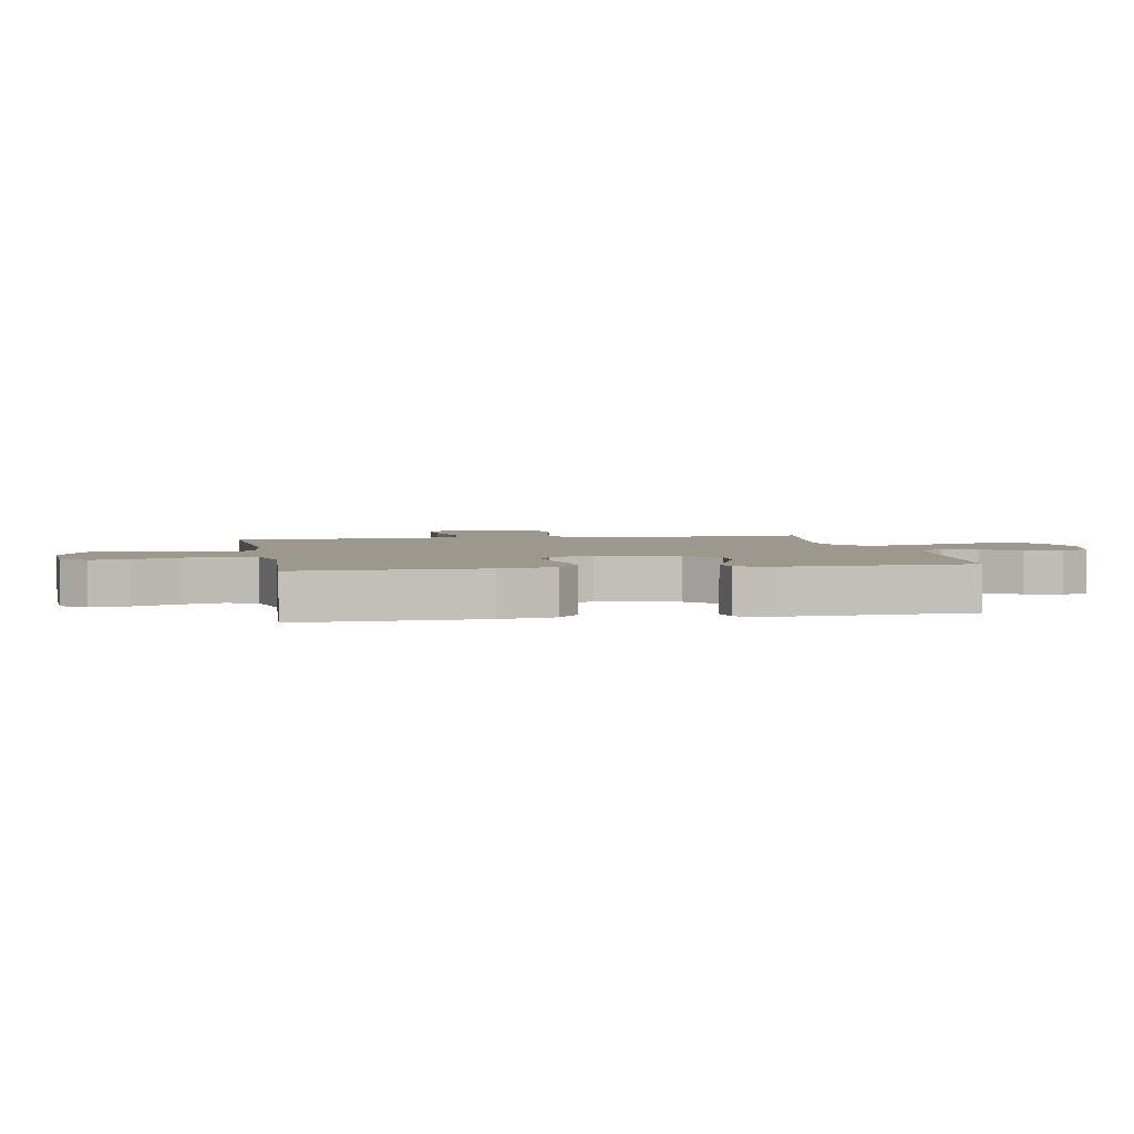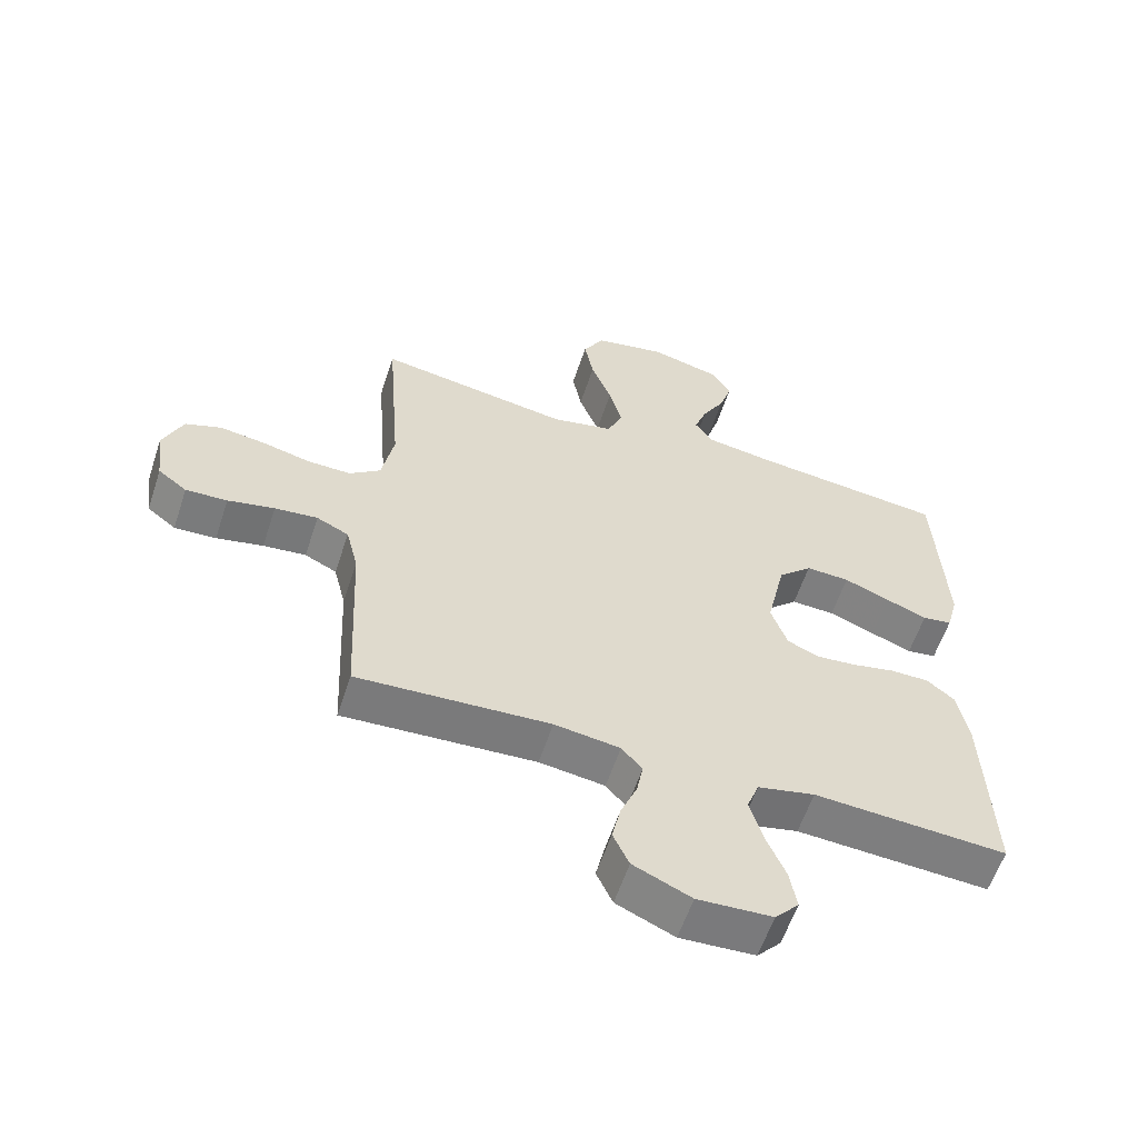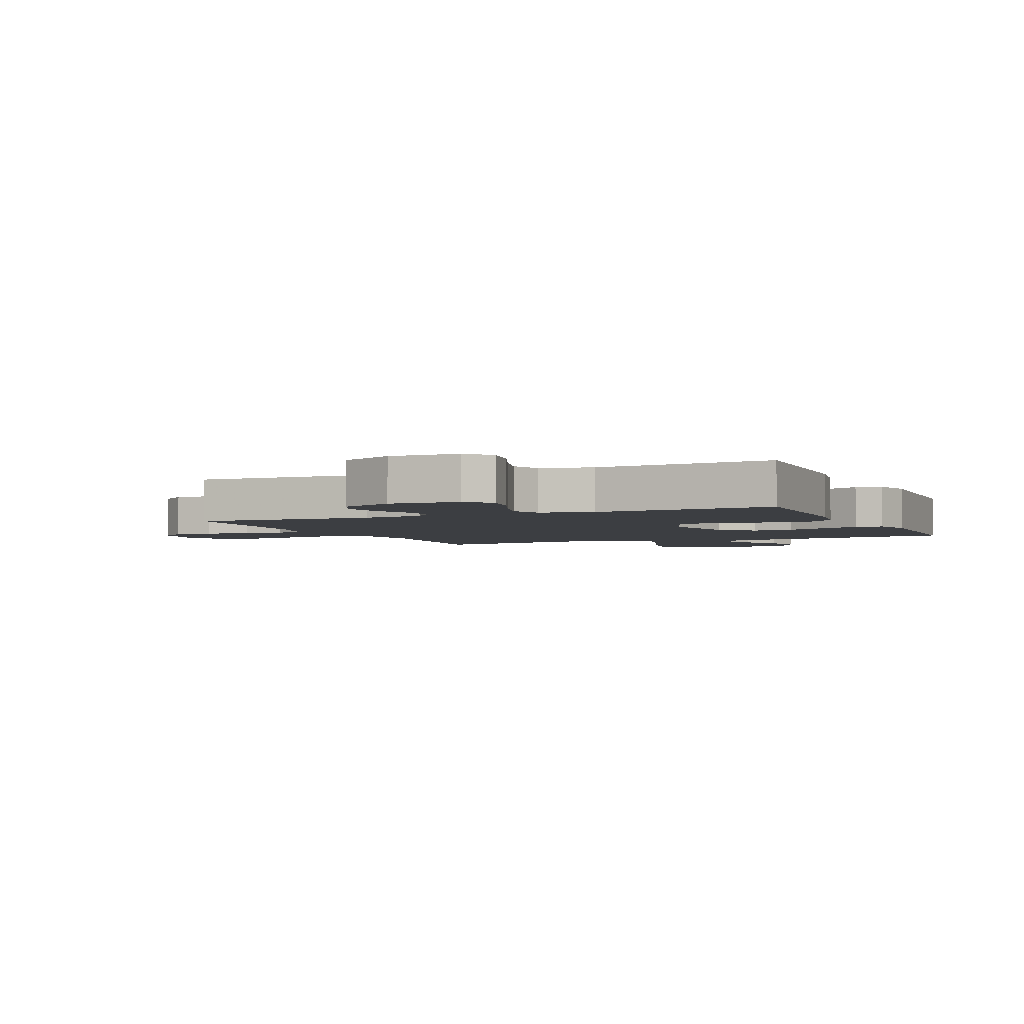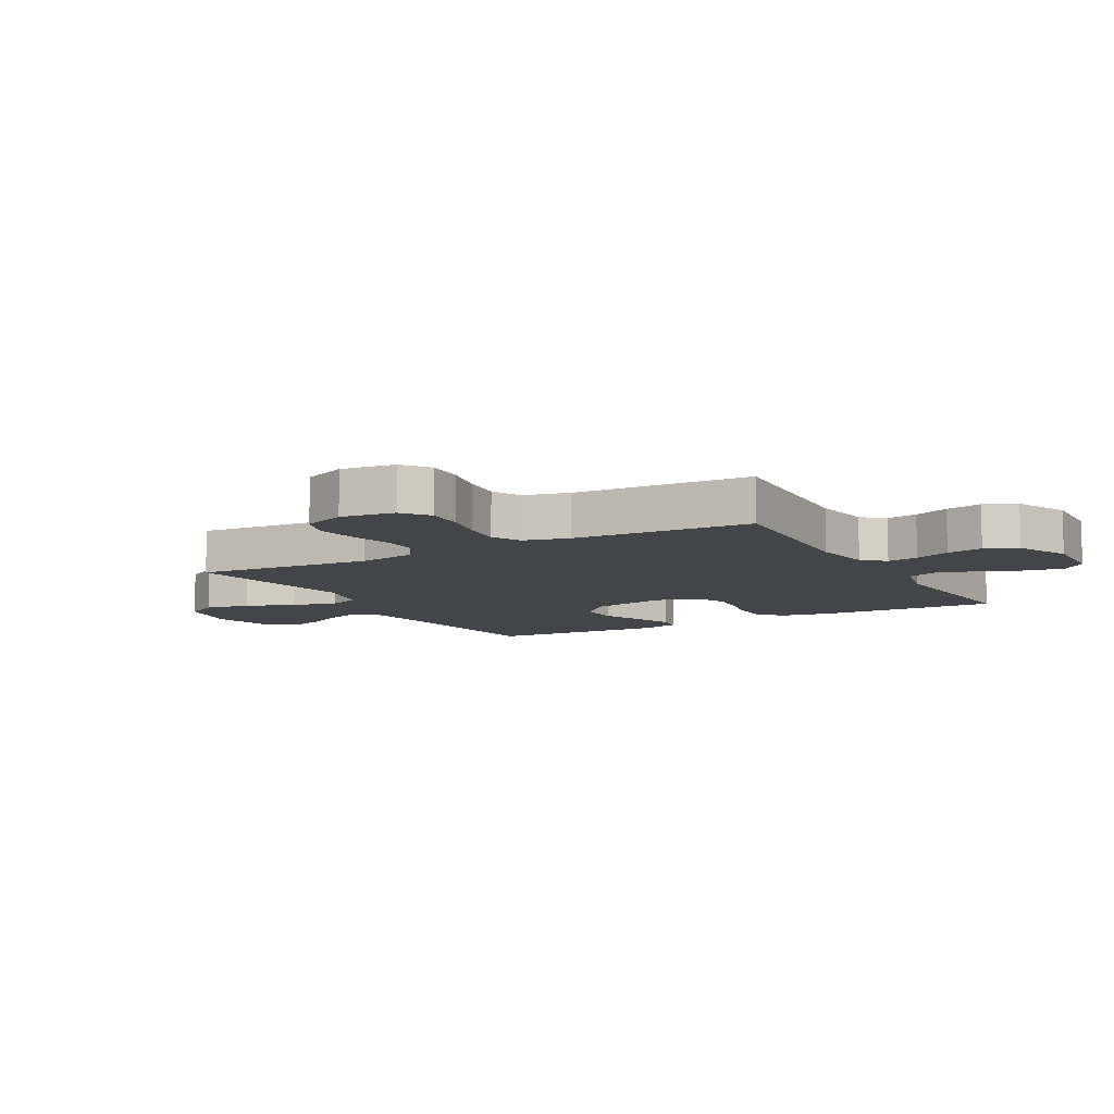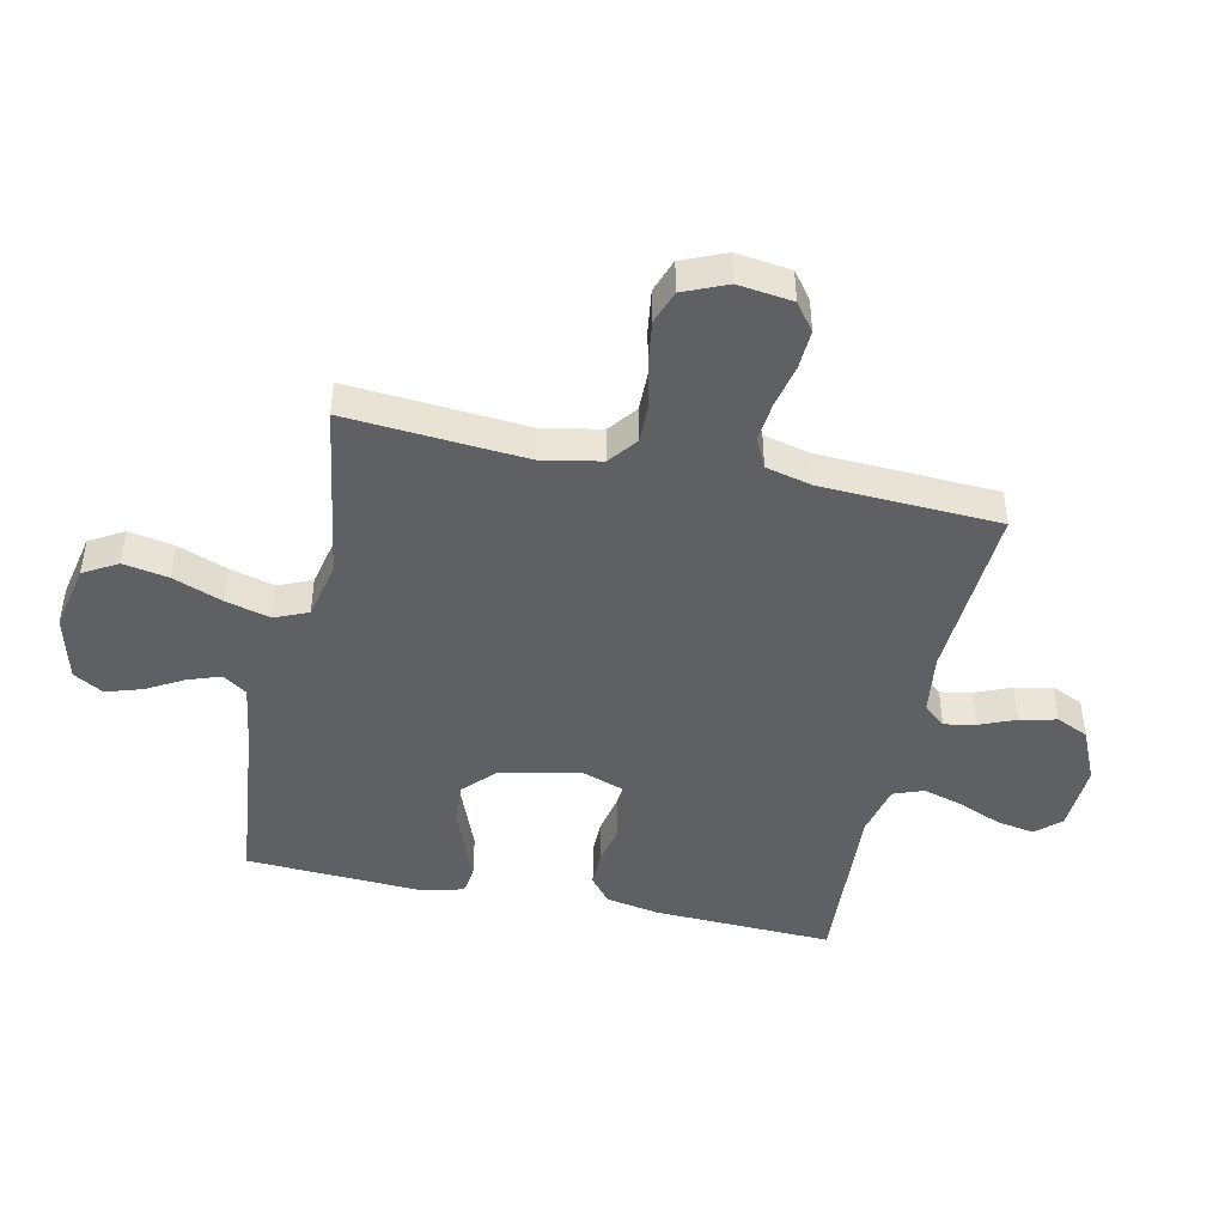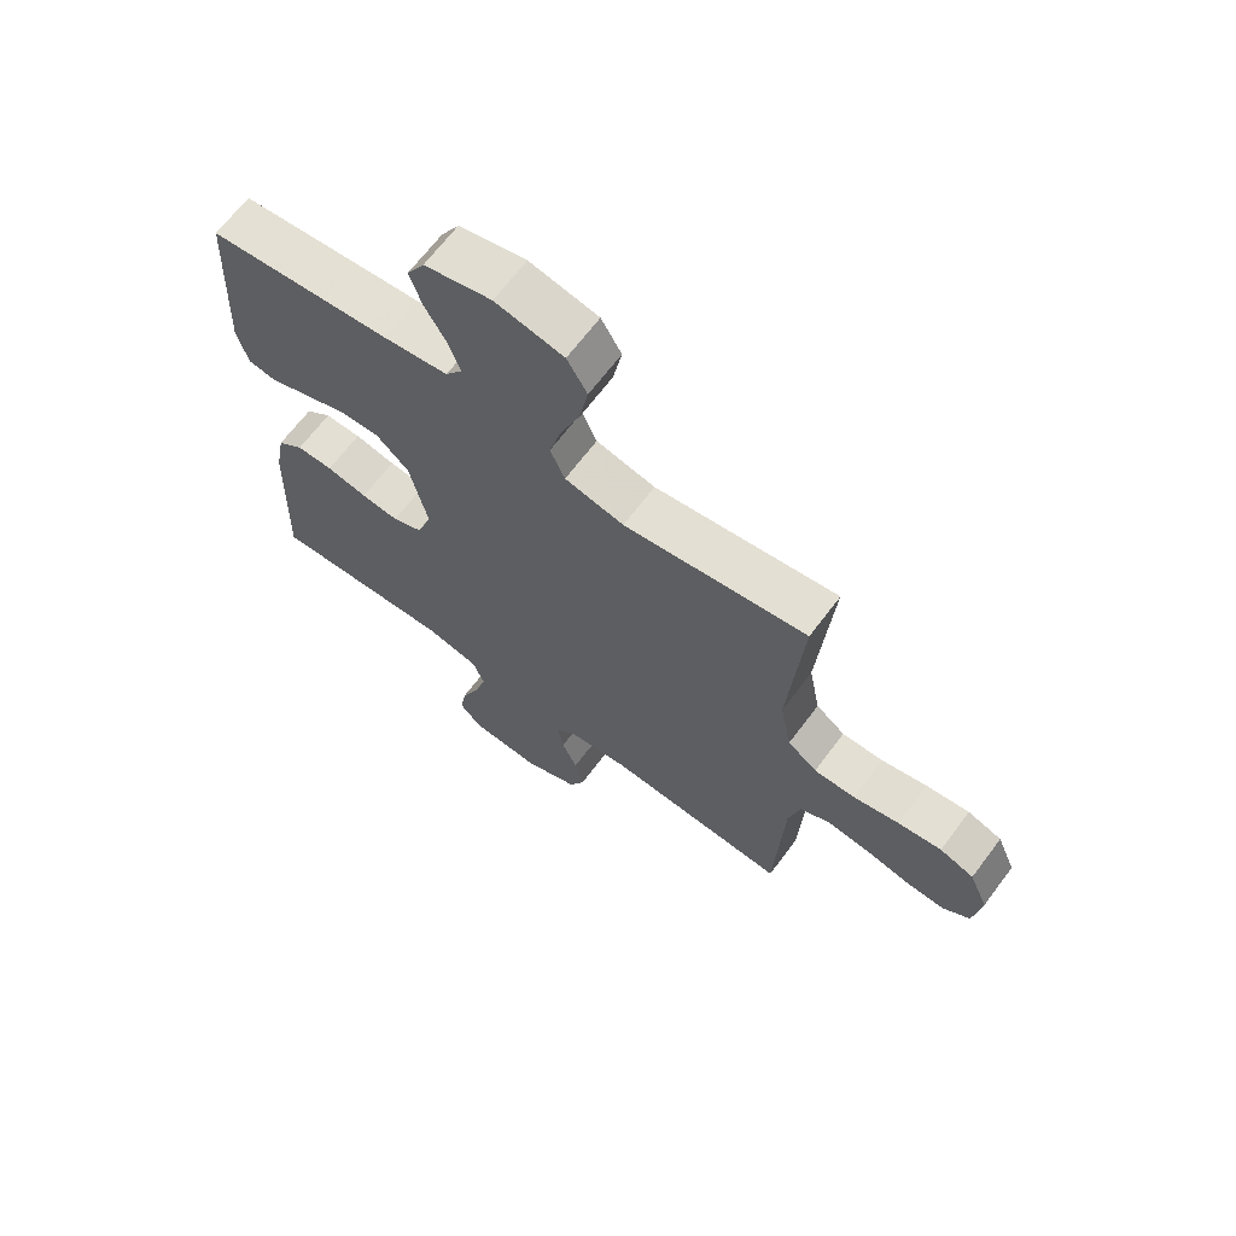
<metadata>
{"format":"obj","ext":"obj","renderer":"f3d","projection":"perspective","resolution":1024,"background":"white","views":[{"elev":3.1,"azim":-100.5,"up":"+Y"},{"elev":-58.9,"azim":161.8,"up":"+Z"},{"elev":-3.3,"azim":-156.1,"up":"+Y"},{"elev":-8.8,"azim":119.2,"up":"+Y"},{"elev":-45.1,"azim":77.8,"up":"+Y"},{"elev":67.0,"azim":36.9,"up":"+Z"}]}
</metadata>
<code>
v 0.5 0.07 -0.5
v 0.2 0.07 -0.483
v 0.098 0.07 -0.497
v 0.066 0.07 -0.534
v 0.076 0.07 -0.587
v 0.101 0.07 -0.647
v 0.115 0.07 -0.709
v 0.09 0.07 -0.763
v 0 0.07 -0.803
v -0.116 0.07 -0.797
v -0.153 0.07 -0.756
v -0.142 0.07 -0.693
v -0.112 0.07 -0.621
v -0.092 0.07 -0.553
v -0.111 0.07 -0.502
v -0.2 0.07 -0.482
v -0.5 0.07 -0.5
v -0.489 0.07 -0.2
v -0.472 0.07 -0.109
v -0.429 0.07 -0.074
v -0.369 0.07 -0.074
v -0.302 0.07 -0.088
v -0.24 0.07 -0.094
v -0.191 0.07 -0.072
v -0.166 0.07 0
v -0.195 0.07 0.132
v -0.248 0.07 0.182
v -0.316 0.07 0.179
v -0.387 0.07 0.151
v -0.451 0.07 0.126
v -0.497 0.07 0.133
v -0.515 0.07 0.2
v -0.5 0.07 0.5
v -0.2 0.07 0.532
v -0.093 0.07 0.548
v -0.065 0.07 0.588
v -0.085 0.07 0.644
v -0.12 0.07 0.706
v -0.139 0.07 0.766
v -0.11 0.07 0.816
v 0 0.07 0.844
v 0.112 0.07 0.821
v 0.145 0.07 0.764
v 0.131 0.07 0.688
v 0.099 0.07 0.605
v 0.079 0.07 0.53
v 0.103 0.07 0.474
v 0.2 0.07 0.453
v 0.5 0.07 0.5
v 0.477 0.07 0.2
v 0.496 0.07 0.101
v 0.544 0.07 0.064
v 0.612 0.07 0.065
v 0.687 0.07 0.083
v 0.758 0.07 0.093
v 0.814 0.07 0.073
v 0.845 0.07 0
v 0.833 0.07 -0.091
v 0.788 0.07 -0.125
v 0.723 0.07 -0.122
v 0.65 0.07 -0.106
v 0.583 0.07 -0.099
v 0.533 0.07 -0.123
v 0.514 0.07 -0.2
v 0.5 0 -0.5
v 0.2 0 -0.483
v 0.098 0 -0.497
v 0.066 0 -0.534
v 0.076 0 -0.587
v 0.101 0 -0.647
v 0.115 0 -0.709
v 0.09 0 -0.763
v 0 0 -0.803
v -0.116 0 -0.797
v -0.153 0 -0.756
v -0.142 0 -0.693
v -0.112 0 -0.621
v -0.092 0 -0.553
v -0.111 0 -0.502
v -0.2 0 -0.482
v -0.5 0 -0.5
v -0.489 0 -0.2
v -0.472 0 -0.109
v -0.429 0 -0.074
v -0.369 0 -0.074
v -0.302 0 -0.088
v -0.24 0 -0.094
v -0.191 0 -0.072
v -0.166 0 0
v -0.195 0 0.132
v -0.248 0 0.182
v -0.316 0 0.179
v -0.387 0 0.151
v -0.451 0 0.126
v -0.497 0 0.133
v -0.515 0 0.2
v -0.5 0 0.5
v -0.2 0 0.532
v -0.093 0 0.548
v -0.065 0 0.588
v -0.085 0 0.644
v -0.12 0 0.706
v -0.139 0 0.766
v -0.11 0 0.816
v 0 0 0.844
v 0.112 0 0.821
v 0.145 0 0.764
v 0.131 0 0.688
v 0.099 0 0.605
v 0.079 0 0.53
v 0.103 0 0.474
v 0.2 0 0.453
v 0.5 0 0.5
v 0.477 0 0.2
v 0.496 0 0.101
v 0.544 0 0.064
v 0.612 0 0.065
v 0.687 0 0.083
v 0.758 0 0.093
v 0.814 0 0.073
v 0.845 0 0
v 0.833 0 -0.091
v 0.788 0 -0.125
v 0.723 0 -0.122
v 0.65 0 -0.106
v 0.583 0 -0.099
v 0.533 0 -0.123
v 0.514 0 -0.2
f 59 60 61
f 58 59 61
f 57 58 61
f 56 57 61
f 55 56 61
f 54 55 61
f 53 54 61
f 52 53 61 62
f 51 52 62 63
f 48 49 50
f 51 63 64
f 50 51 64
f 48 50 64
f 47 48 64
f 43 44 45
f 42 43 45
f 41 42 45
f 40 41 45
f 39 40 45
f 38 39 45
f 37 38 45
f 36 37 45 46
f 35 36 46 47
f 32 33 34
f 31 32 34
f 30 31 34
f 29 30 34
f 28 29 34
f 34 35 47
f 28 34 47
f 27 28 47
f 20 21 22
f 19 20 22
f 18 19 22
f 17 18 22
f 16 17 22
f 15 16 22 23
f 14 15 23 24
f 11 12 13
f 10 11 13
f 9 10 13
f 8 9 13
f 7 8 13
f 6 7 13
f 5 6 13
f 4 5 13 14
f 14 24 25
f 4 14 25
f 3 4 25
f 47 64 1
f 27 47 1
f 26 27 1
f 2 3 25 26
f 1 2 26
f 125 124 123
f 125 123 122
f 125 122 121
f 125 121 120
f 125 120 119
f 125 119 118
f 125 118 117
f 126 125 117 116
f 127 126 116 115
f 114 113 112
f 128 127 115
f 128 115 114
f 128 114 112
f 128 112 111
f 109 108 107
f 109 107 106
f 109 106 105
f 109 105 104
f 109 104 103
f 109 103 102
f 109 102 101
f 110 109 101 100
f 111 110 100 99
f 98 97 96
f 98 96 95
f 98 95 94
f 98 94 93
f 98 93 92
f 111 99 98
f 111 98 92
f 111 92 91
f 86 85 84
f 86 84 83
f 86 83 82
f 86 82 81
f 86 81 80
f 87 86 80 79
f 88 87 79 78
f 77 76 75
f 77 75 74
f 77 74 73
f 77 73 72
f 77 72 71
f 77 71 70
f 77 70 69
f 78 77 69 68
f 89 88 78
f 89 78 68
f 89 68 67
f 65 128 111
f 65 111 91
f 65 91 90
f 90 89 67 66
f 90 66 65
f 1 65 66 2
f 2 66 67 3
f 3 67 68 4
f 4 68 69 5
f 5 69 70 6
f 6 70 71 7
f 7 71 72 8
f 8 72 73 9
f 9 73 74 10
f 10 74 75 11
f 11 75 76 12
f 12 76 77 13
f 13 77 78 14
f 14 78 79 15
f 15 79 80 16
f 16 80 81 17
f 17 81 82 18
f 18 82 83 19
f 19 83 84 20
f 20 84 85 21
f 21 85 86 22
f 22 86 87 23
f 23 87 88 24
f 24 88 89 25
f 25 89 90 26
f 26 90 91 27
f 27 91 92 28
f 28 92 93 29
f 29 93 94 30
f 30 94 95 31
f 31 95 96 32
f 32 96 97 33
f 33 97 98 34
f 34 98 99 35
f 35 99 100 36
f 36 100 101 37
f 37 101 102 38
f 38 102 103 39
f 39 103 104 40
f 40 104 105 41
f 41 105 106 42
f 42 106 107 43
f 43 107 108 44
f 44 108 109 45
f 45 109 110 46
f 46 110 111 47
f 47 111 112 48
f 48 112 113 49
f 49 113 114 50
f 50 114 115 51
f 51 115 116 52
f 52 116 117 53
f 53 117 118 54
f 54 118 119 55
f 55 119 120 56
f 56 120 121 57
f 57 121 122 58
f 58 122 123 59
f 59 123 124 60
f 60 124 125 61
f 61 125 126 62
f 62 126 127 63
f 63 127 128 64
f 64 128 65 1

</code>
